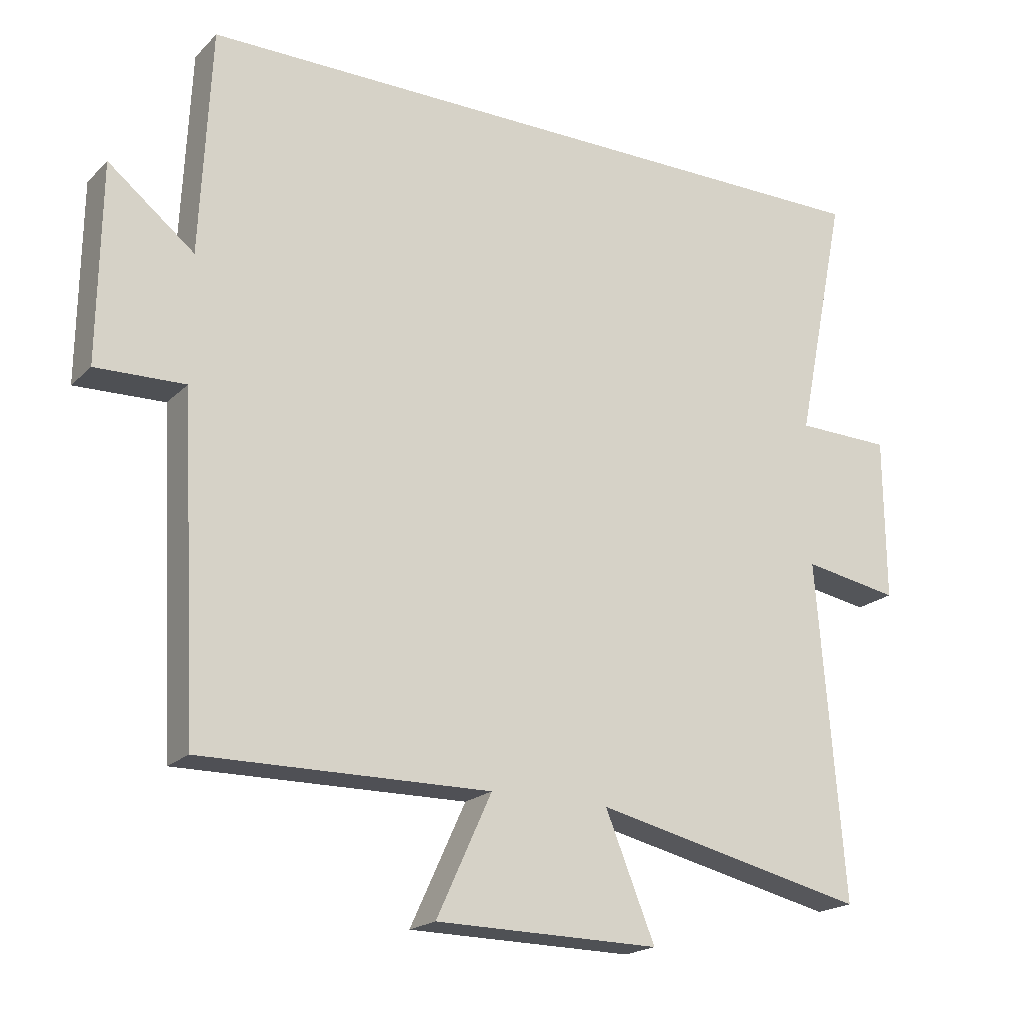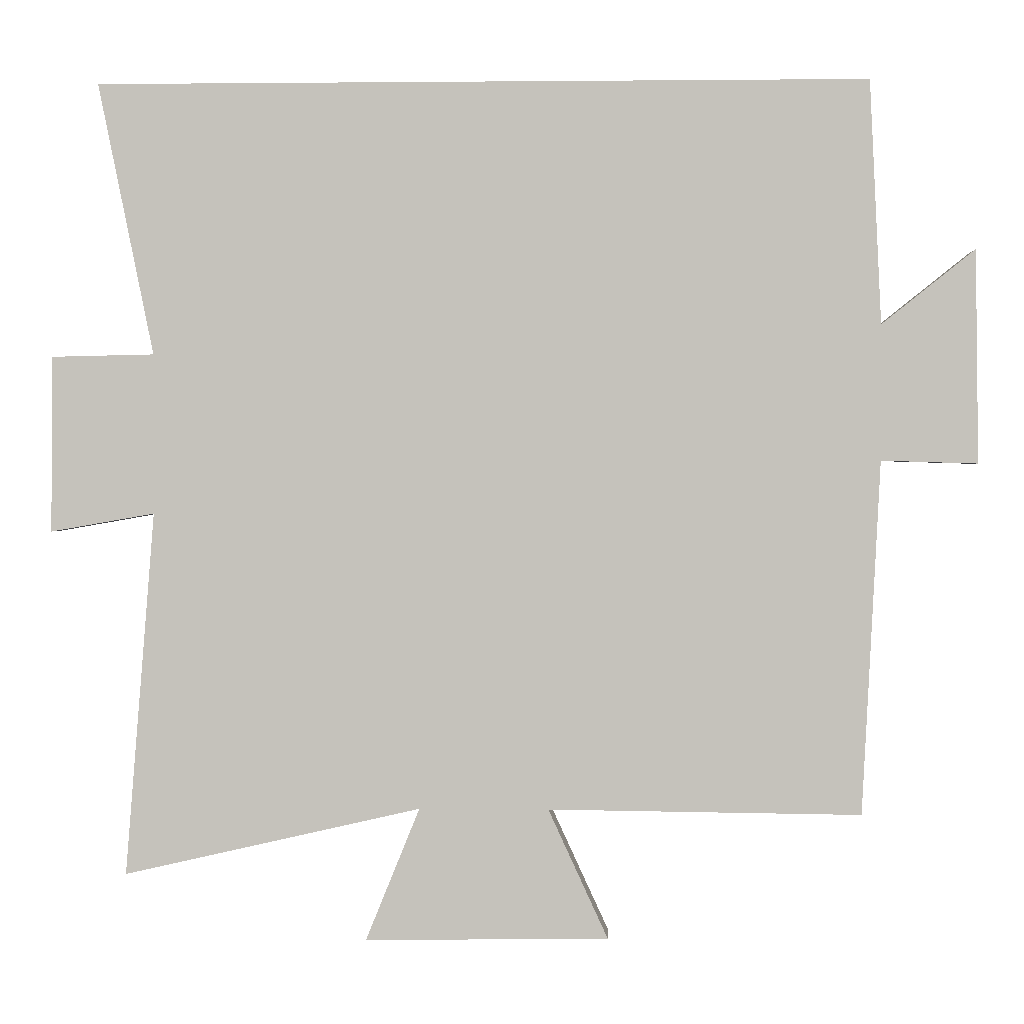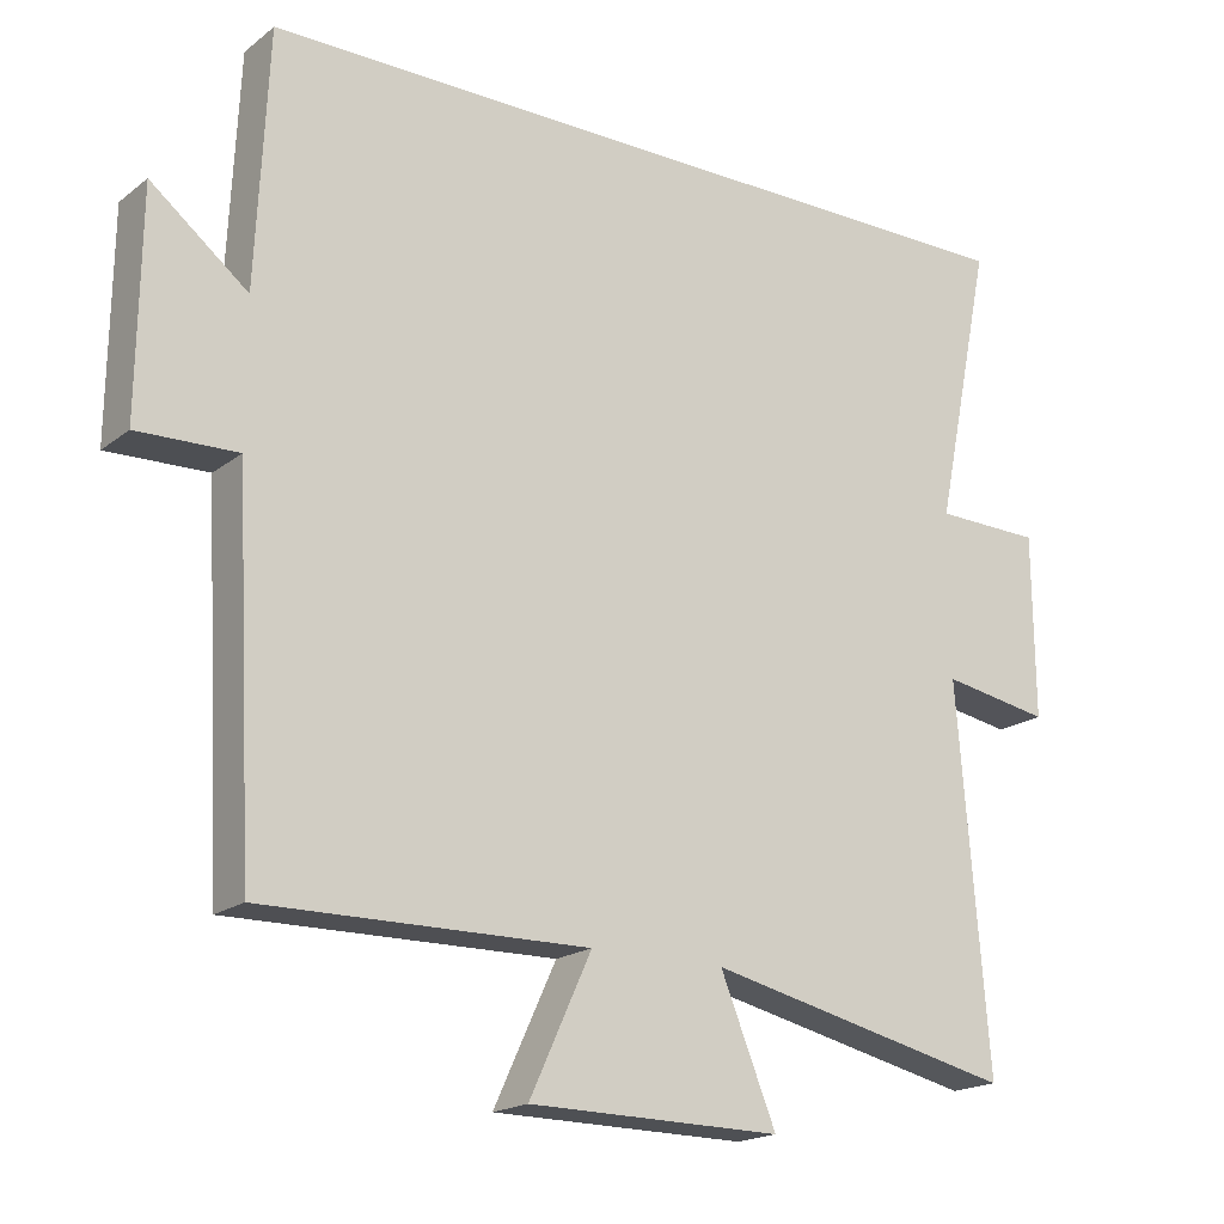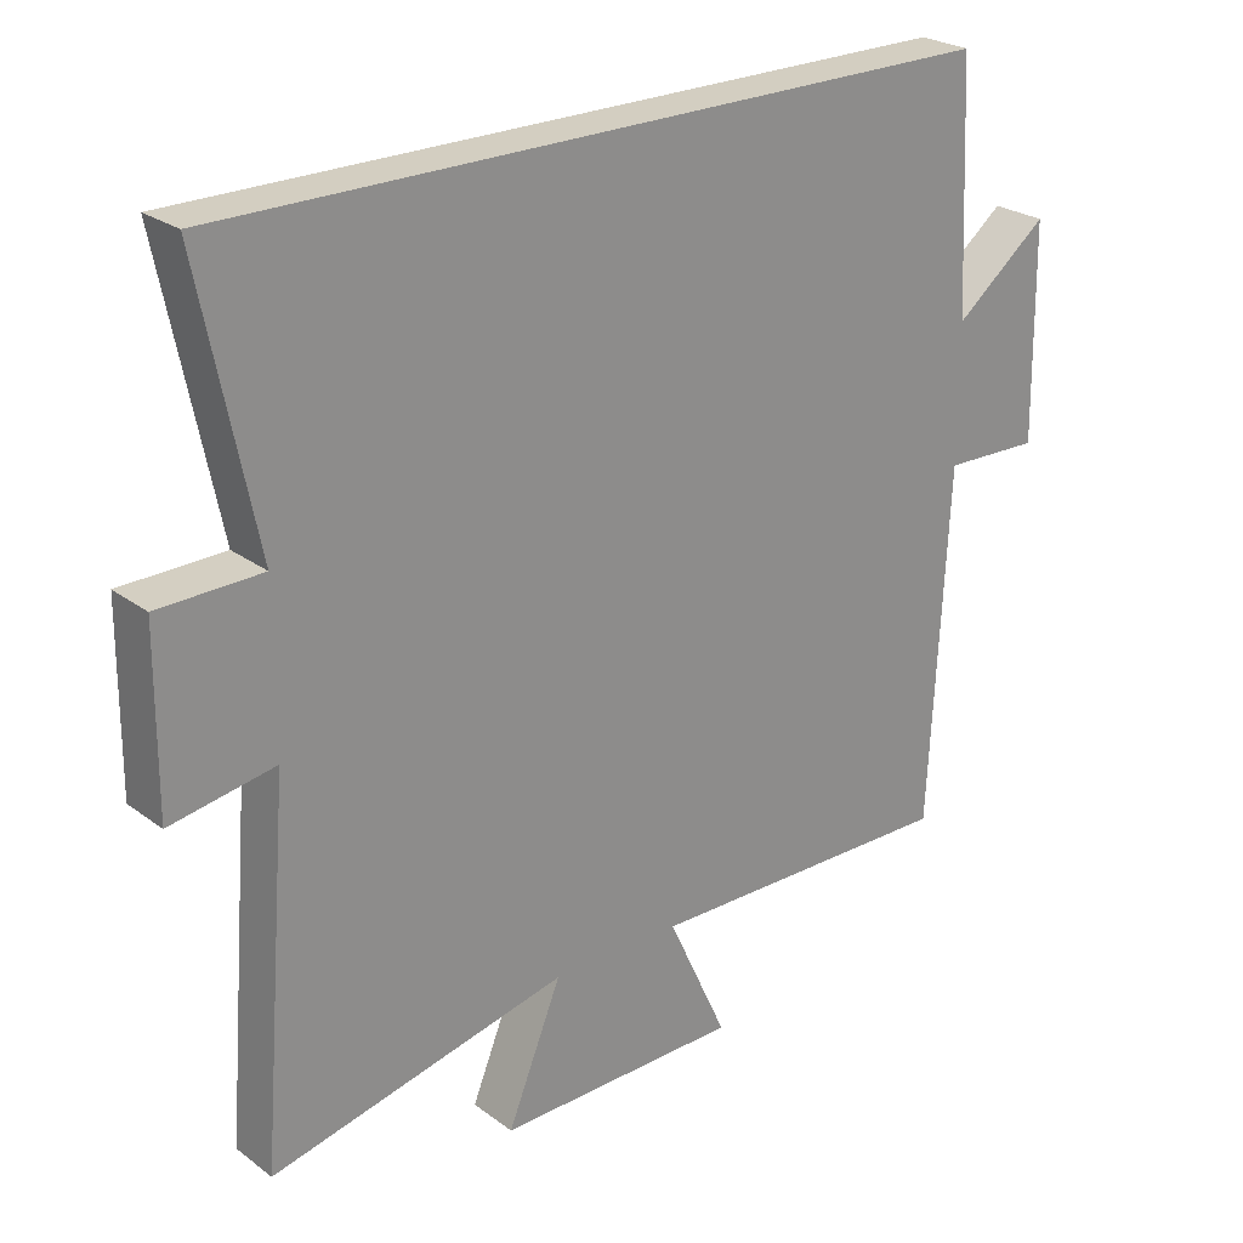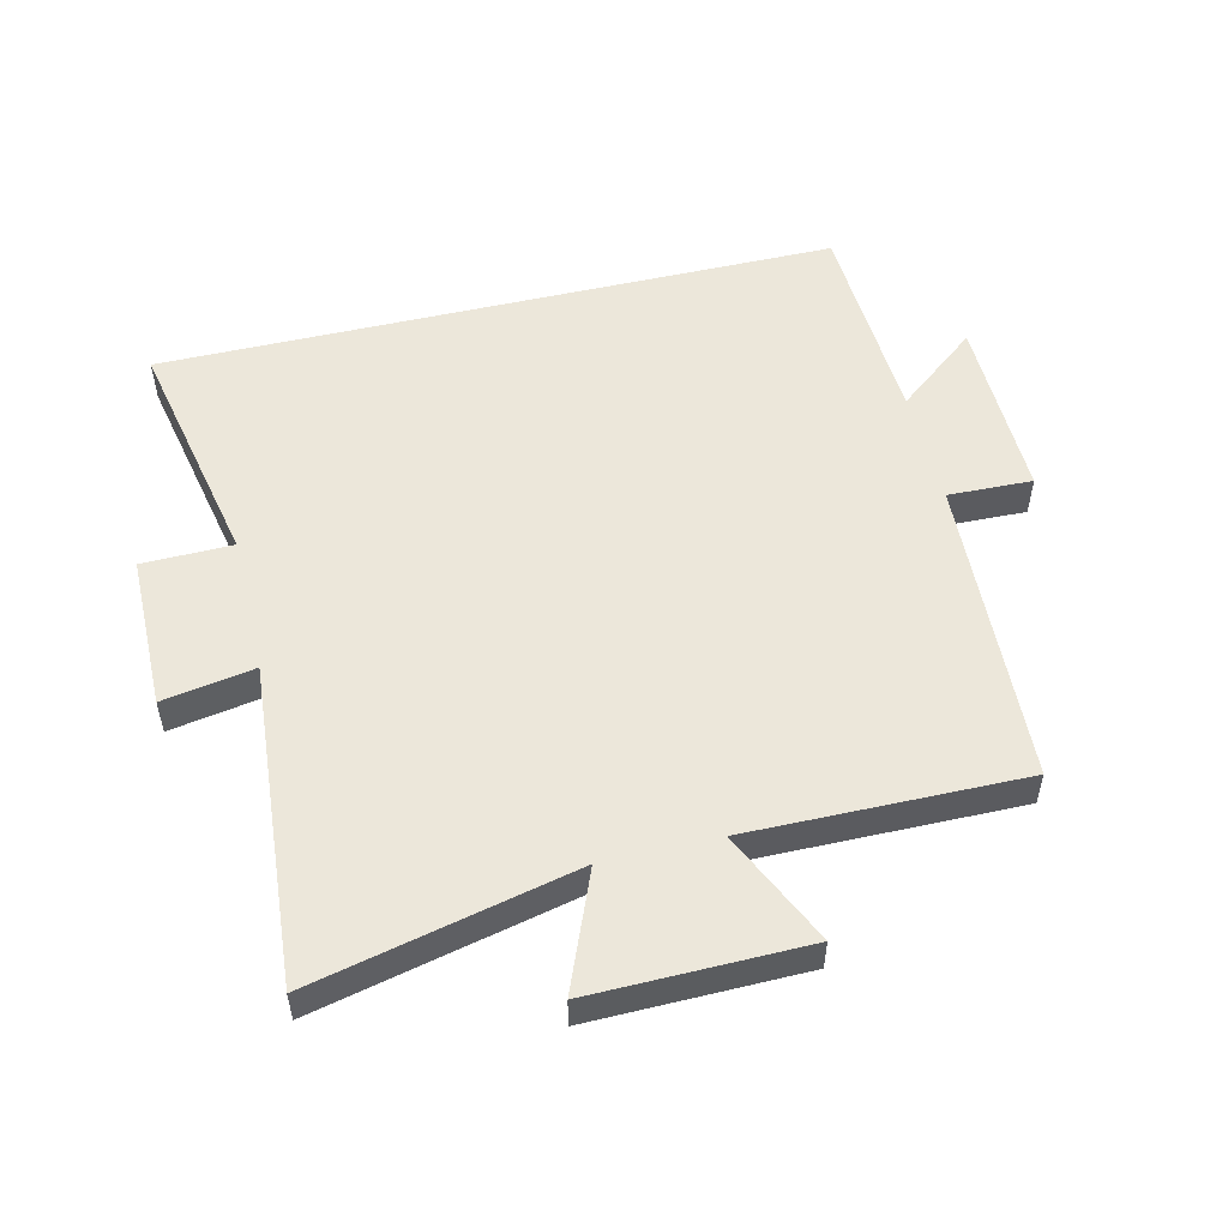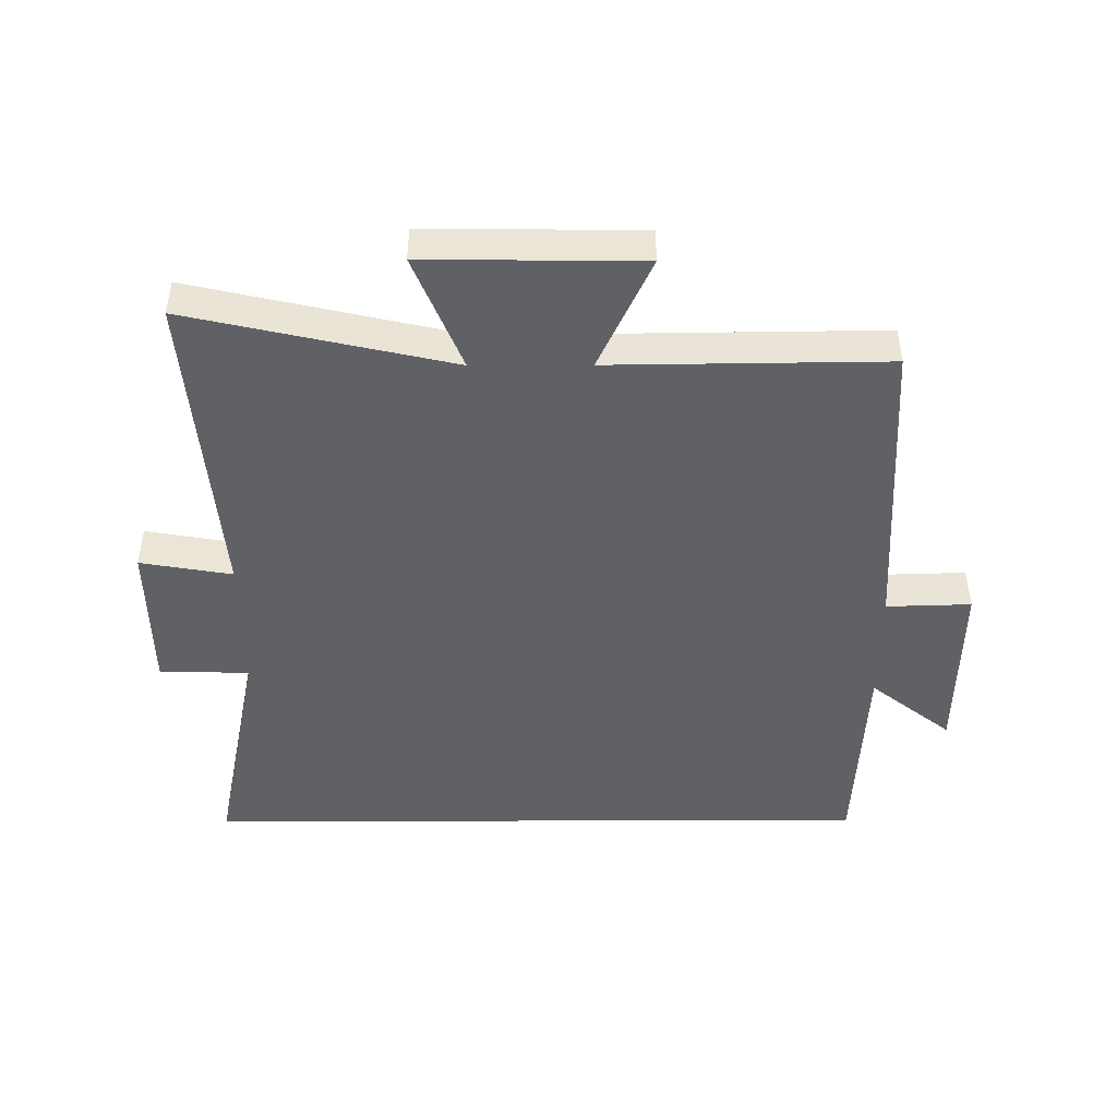
<metadata>
{"format":"obj","ext":"obj","renderer":"f3d","projection":"perspective","resolution":1024,"background":"white","views":[{"elev":-19.7,"azim":-30.7,"up":"+Z"},{"elev":0.9,"azim":-177.6,"up":"+Z"},{"elev":-18.6,"azim":-35.1,"up":"+Z"},{"elev":25.1,"azim":139.8,"up":"+Z"},{"elev":52.8,"azim":166.5,"up":"+Y"},{"elev":-45.9,"azim":-179.8,"up":"+Y"}]}
</metadata>
<code>
v 0.576 0.07 0.5
v 0.5 0.07 0.127
v 0.641 0.07 0.124
v 0.643 0.07 -0.118
v 0.5 0.07 -0.093
v 0.54 0.07 -0.593
v 0.132 0.07 -0.5
v 0.206 0.07 -0.682
v -0.128 0.07 -0.678
v -0.046 0.07 -0.5
v -0.475 0.07 -0.505
v -0.5 0.07 -0.02
v -0.632 0.07 -0.024
v -0.628 0.07 0.268
v -0.5 0.07 0.166
v -0.484 0.07 0.5
v 0.576 0 0.5
v 0.5 0 0.127
v 0.641 0 0.124
v 0.643 0 -0.118
v 0.5 0 -0.093
v 0.54 0 -0.593
v 0.132 0 -0.5
v 0.206 0 -0.682
v -0.128 0 -0.678
v -0.046 0 -0.5
v -0.475 0 -0.505
v -0.5 0 -0.02
v -0.632 0 -0.024
v -0.628 0 0.268
v -0.5 0 0.166
v -0.484 0 0.5
f 15 16 1 2
f 12 13 14 15
f 12 15 2
f 11 12 2
f 10 11 2
f 7 8 9 10
f 7 10 2 3
f 5 6 7
f 5 7 3
f 3 4 5
f 18 17 32 31
f 31 30 29 28
f 18 31 28
f 18 28 27
f 18 27 26
f 26 25 24 23
f 19 18 26 23
f 23 22 21
f 19 23 21
f 21 20 19
f 1 17 18 2
f 2 18 19 3
f 3 19 20 4
f 4 20 21 5
f 5 21 22 6
f 6 22 23 7
f 7 23 24 8
f 8 24 25 9
f 9 25 26 10
f 10 26 27 11
f 11 27 28 12
f 12 28 29 13
f 13 29 30 14
f 14 30 31 15
f 15 31 32 16
f 16 32 17 1

</code>
